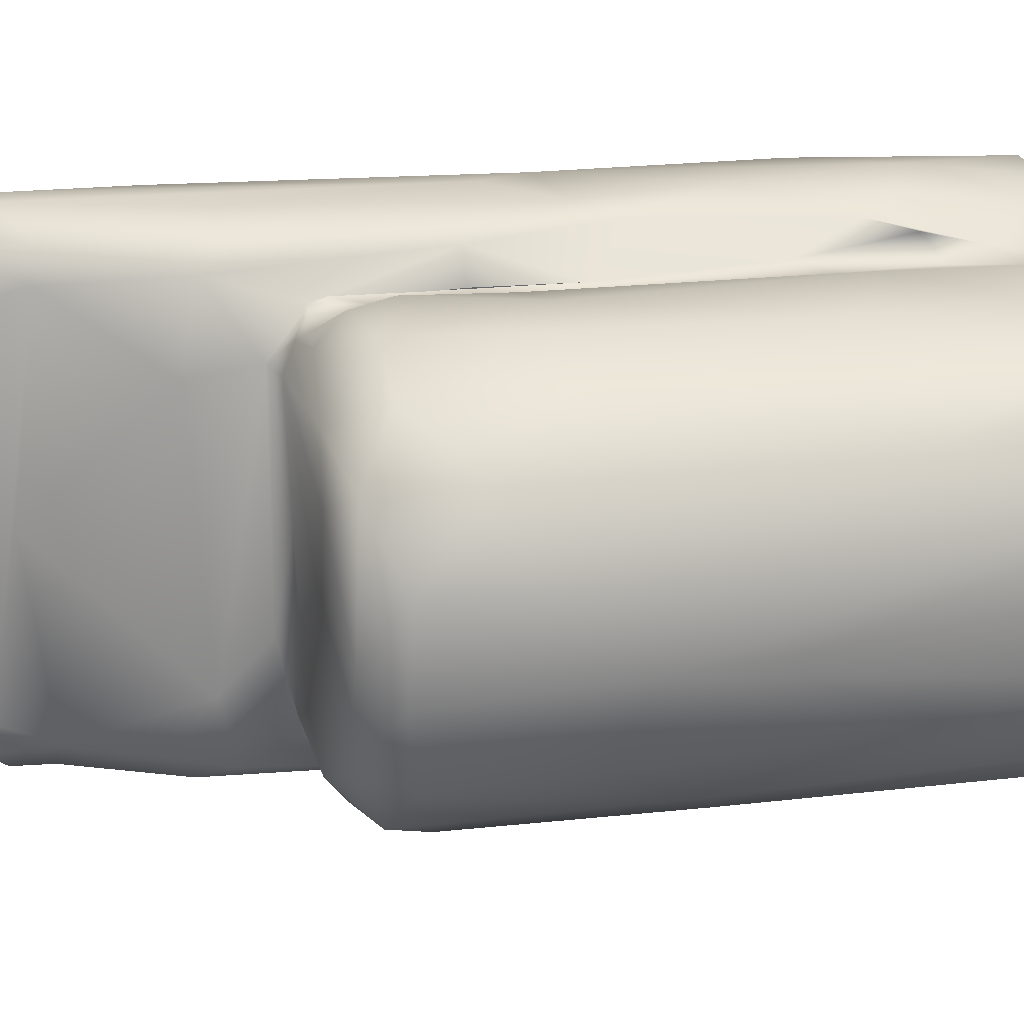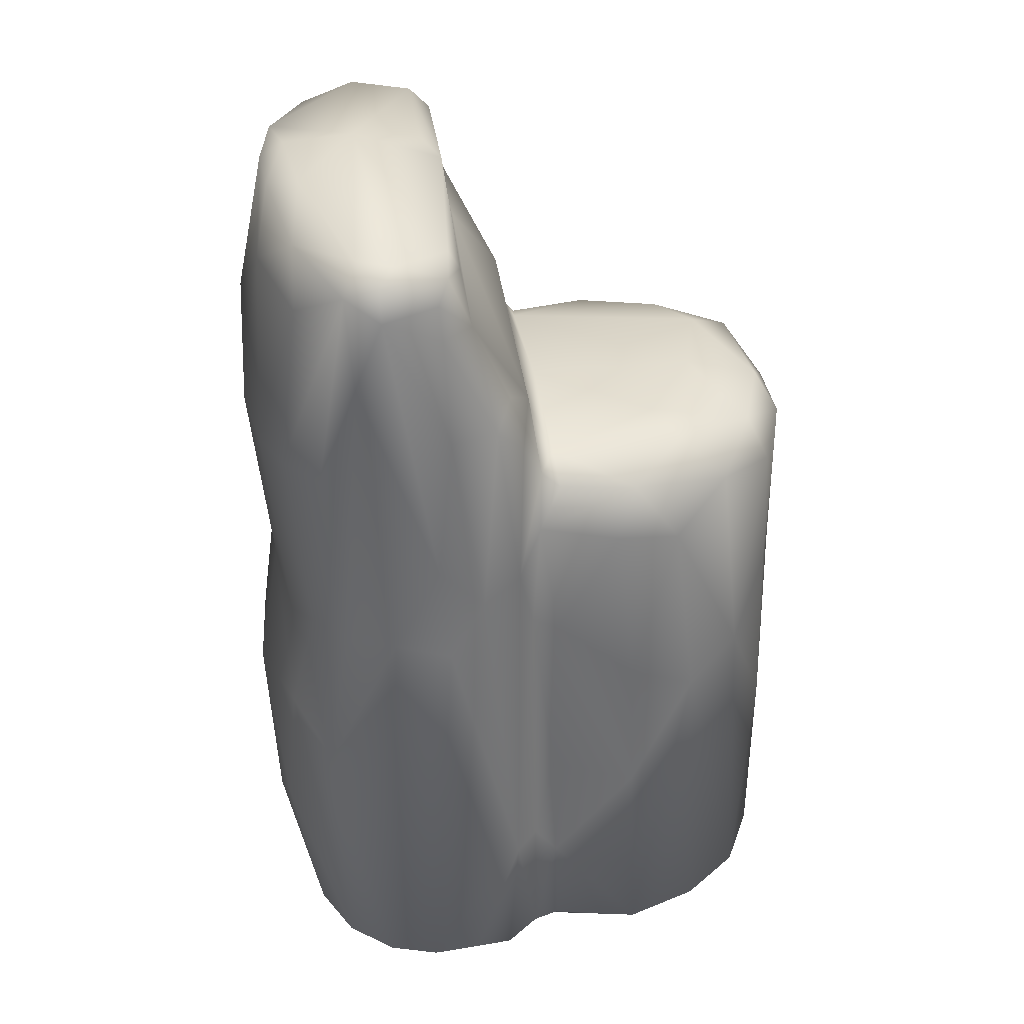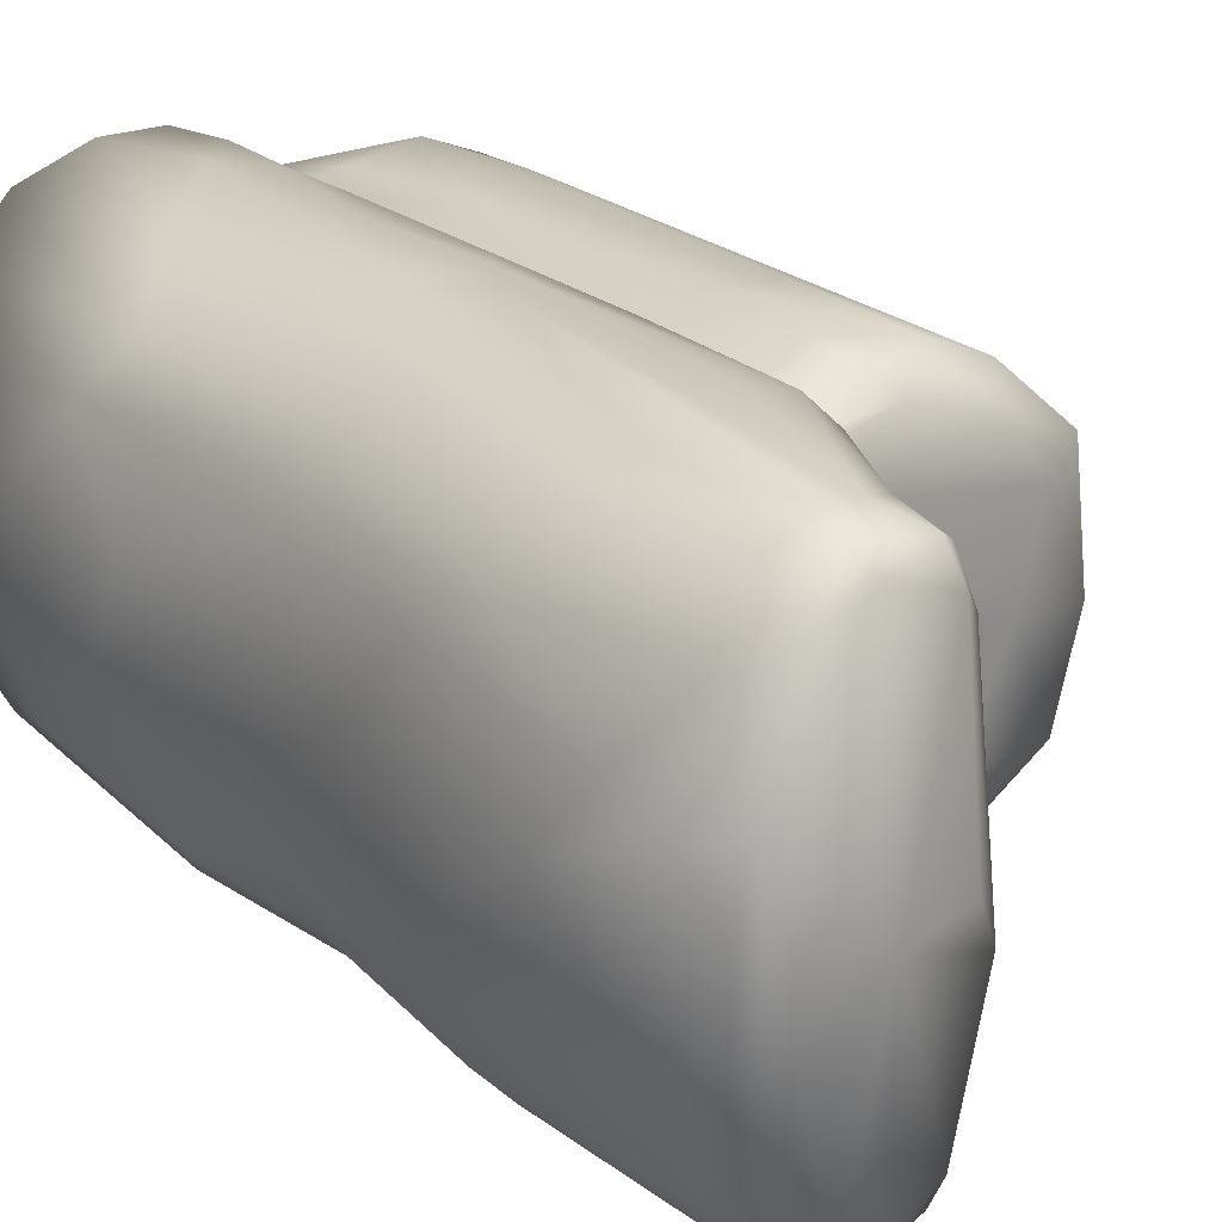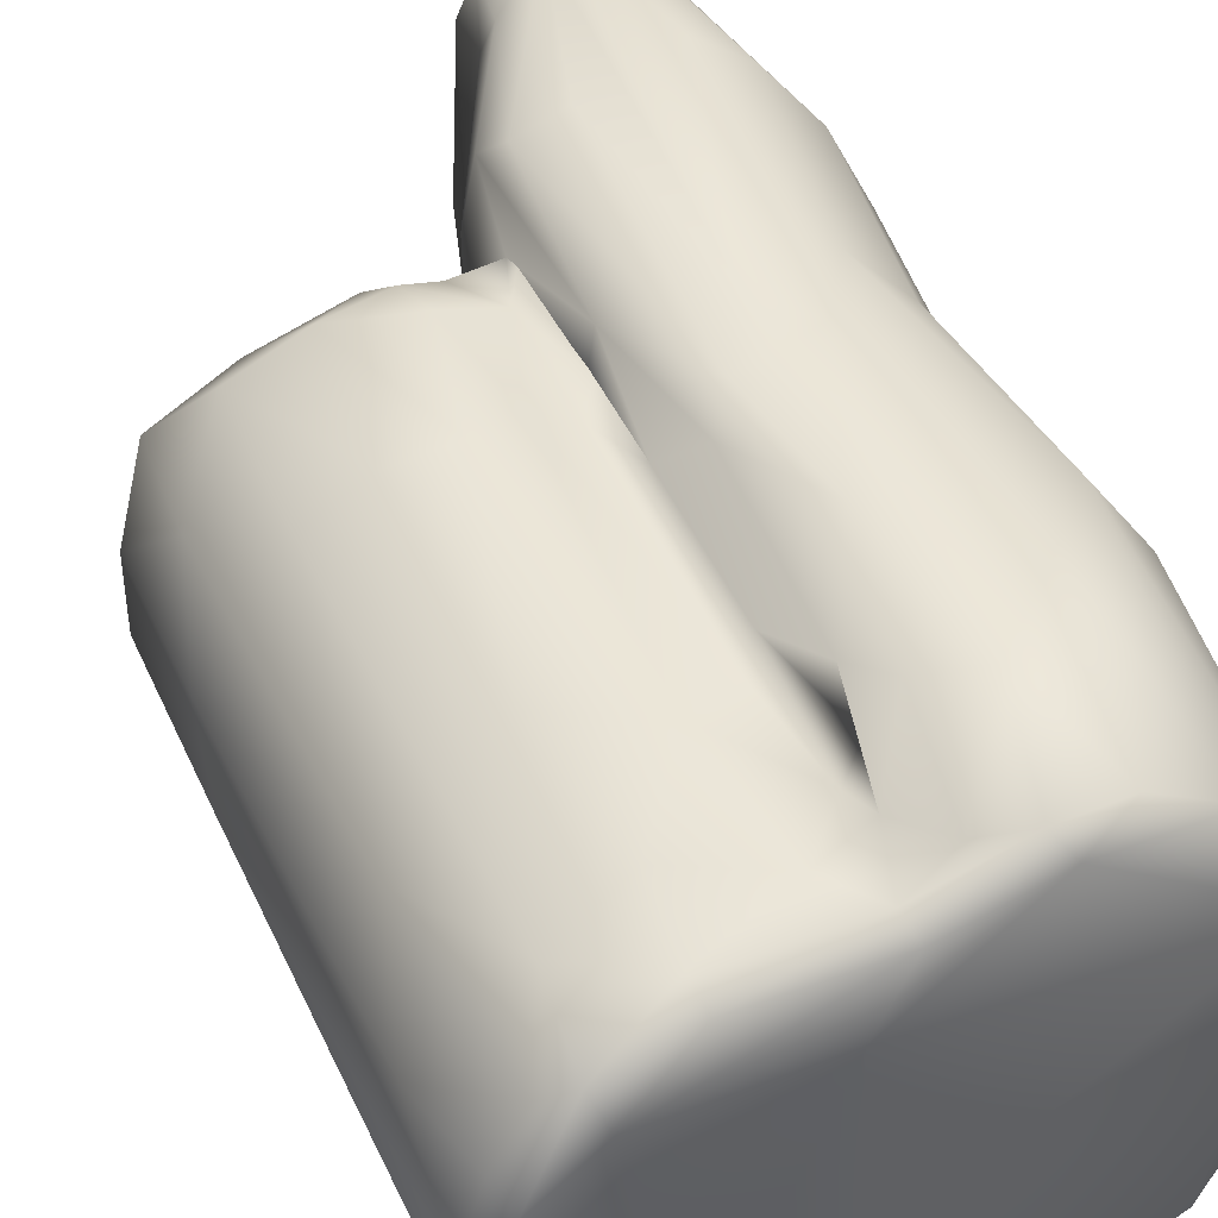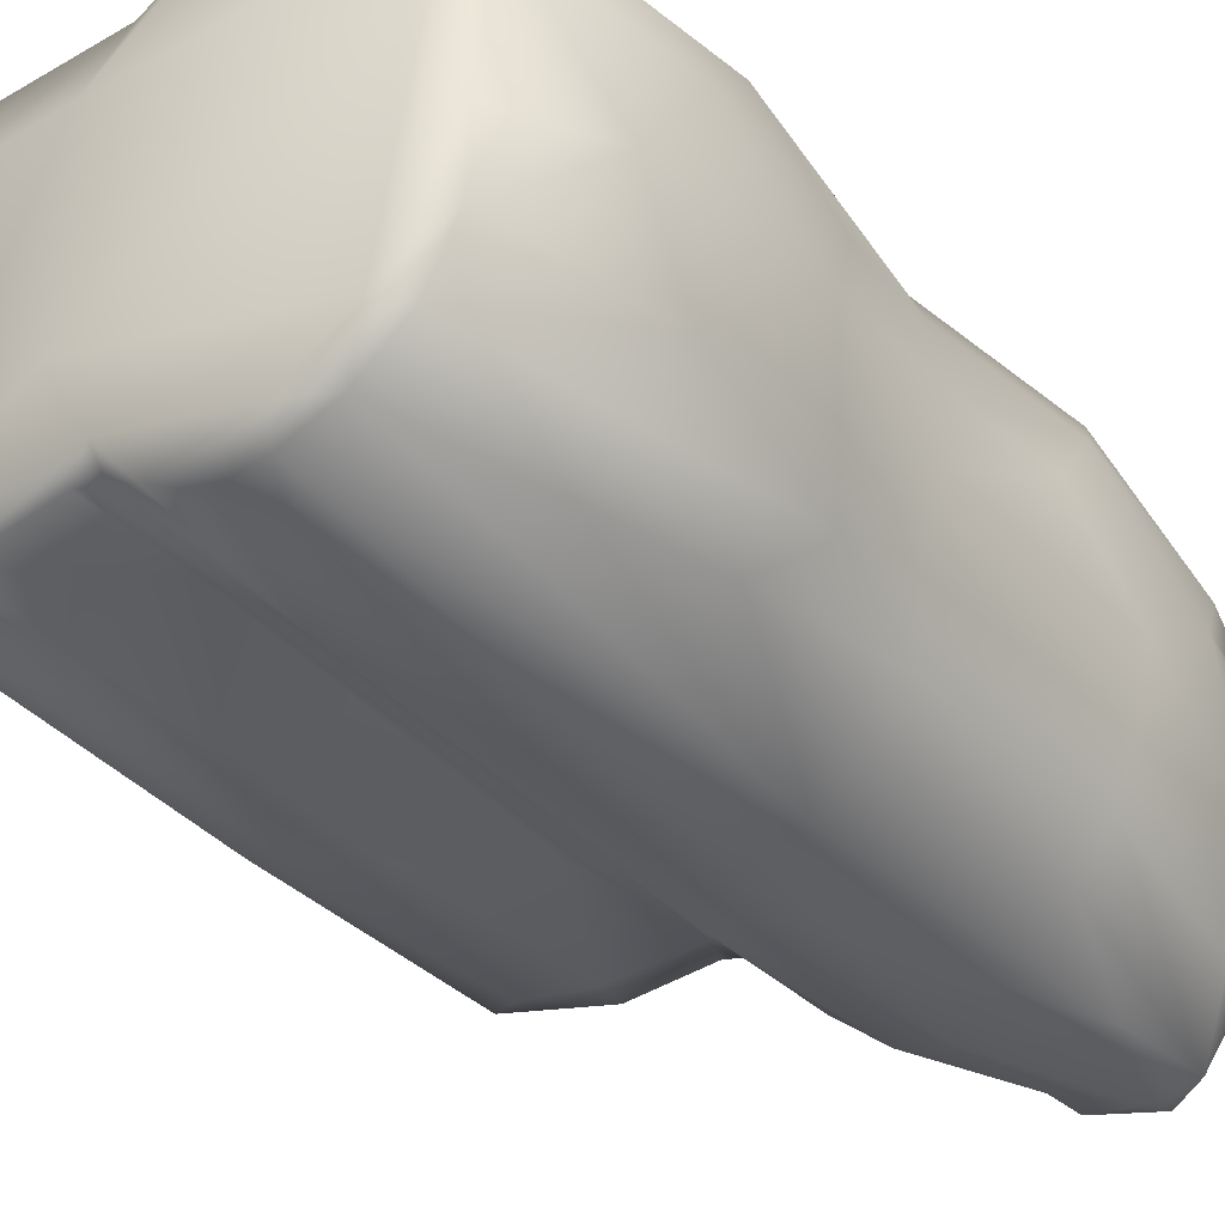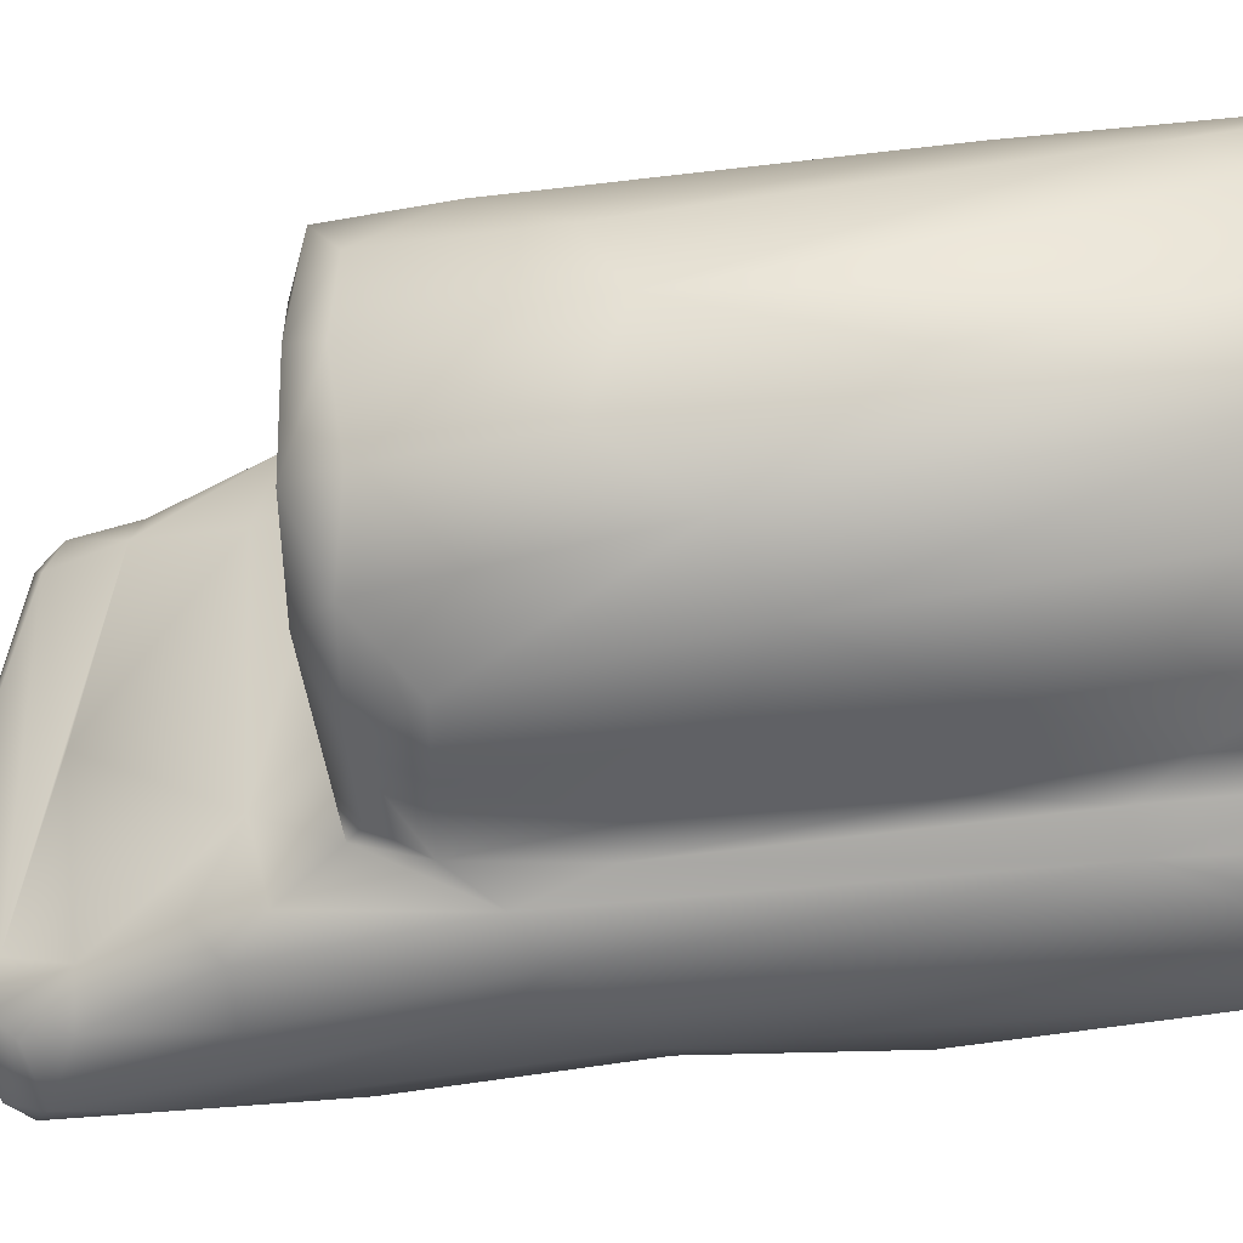
<metadata>
{"format":"obj","ext":"obj","renderer":"f3d","projection":"perspective","resolution":1024,"background":"white","views":[{"elev":20.8,"azim":-102.1,"up":"+Z"},{"elev":35.1,"azim":173.1,"up":"+Y"},{"elev":24.4,"azim":143.0,"up":"+Z"},{"elev":46.0,"azim":-24.0,"up":"+Z"},{"elev":-38.7,"azim":37.0,"up":"+Z"},{"elev":-44.1,"azim":-82.1,"up":"+Z"}]}
</metadata>
<code>
o obstacle_petit3.001
v -6.449 81.32 261.4
v -13.99 127.8 244
v -77.87 56.83 257.9
v 25.89 12.33 292.5
v -183.2 832.7 -122.3
v -258.6 827.3 8.031
v 202 1151 -308.7
v 246 1134 -297.4
v 109.5 1138 284.4
v 129 1147 297.9
v 201 1170 283.7
v -288.2 828.7 127.3
v -242.7 822.1 191
v -273 -38.29 163.8
v 180.1 1167 -281.3
v 24.71 683.5 -294.5
v -7.851 737.9 -261.1
v -11.84 813.5 -236
v 17.95 881 -275.4
v 55.04 924.7 -300.8
v -211 -38.97 -220.8
v 12.3 146.2 273.6
v 95.42 -35.86 284.4
v 169.6 -35.91 -292.7
v 256.8 -37.79 -239.5
v -26.4 814.6 210.2
v -3.177 797.7 240.4
v -1.122 777.4 246.4
v -23.6 827.6 172.6
v 12.43 904.3 272.3
v 4.884 927.7 166
v 2.267 507.1 243.6
v -33.51 255.6 247.7
v -6.157 292.5 257.1
v -26.35 583 237.3
v 33.6 455.9 301.1
v 9.769 636.1 289.3
v 20.6 209.4 290.8
v 51.46 162 306.6
v 93.03 337.4 316
v 118.9 133.4 320
v 154.9 -14.27 312.3
v 219.5 231 306.6
v 76.19 -14.09 310.4
v 238.5 -30.4 275.1
v 304.3 -31.41 205.4
v 316.9 -37.66 128.1
v 349.2 -10.52 95.95
v -71.12 -37.42 159.5
v -23.44 -25.22 235.7
v -192.3 -24.87 241.9
v -291.3 -24.56 213.1
v -349.3 -36.01 98.62
v -67.61 -38.73 -126.8
v -10.3 -33.54 -231.2
v 39.39 -26.45 -294.3
v 90.99 -7.987 -316.9
v 156.7 -13.43 -318.2
v 284.4 -13.18 -250.4
v 324.4 -13.25 -174.1
v 337 -26.98 -88.19
v 359.1 294.6 192.2
v 313.2 333.3 255.5
v 172.6 531.4 317.9
v 122.1 597.3 324.4
v 70.83 509.4 312.5
v 2.064 633 245.4
v 32.77 875 300.7
v 96.19 1057 288.8
v 83.63 1098 -12.76
v 98.73 1192 -31.19
v 110.5 1163 -240.1
v 228.2 1170 -264.8
v 304.1 1156 -188.2
v 201.1 1109 -322.4
v 237.4 1006 -305.9
v 124.1 1069 -302.4
v 128.7 1119 -302.5
v 117.7 924.7 -321
v 33.98 955.6 -263.9
v 82.96 1064 -260.7
v 94.94 1135 -235.3
v 114.1 1145 -280.2
v 0.3285 902.8 -183.8
v -11.97 843.1 182.9
v -33.04 822.2 13.5
v -112.3 775.8 264.4
v -59.67 804.1 228.5
v -26.13 734.1 242.3
v 3.268 621.4 243.6
v -72.28 595.1 259.9
v -100.9 221.3 267.6
v -182.7 114.6 254.4
v -196.3 11.63 256.1
v -31.83 3.07 254.1
v -279.5 89.17 223.3
v -322.8 -4.11 190.1
v -362.2 -9.529 128
v -379.3 -10.07 -79.37
v -346.5 -34.36 -86.62
v -159.8 -20.37 -269.1
v -41.97 -15.62 -251.3
v -4.875 -14.6 -265.1
v 26.26 170.3 -297.4
v 364.7 206 -158.2
v 378.2 119.3 -45.85
v 380.4 211.5 101.8
v 392 360.9 -14.73
v 383.1 397.2 80.82
v 243.2 641.9 285.8
v 301.8 610.3 232.5
v 95.24 878.2 319.4
v 194.4 1103 320.9
v 163.7 1103 319
v 84.35 1066 249.8
v 93.58 1150 227.2
v 119.3 1167 254.9
v 125.4 1201 23.46
v 213.2 1213 12.69
v 306.9 1199 25.42
v 290.4 1194 -84.93
v 332.2 1177 -51.72
v 307.9 1082 -226.2
v 350.9 1096 -103.4
v 289 846 -269.2
v 136.8 718.2 -319.5
v 76.23 656.9 -316.4
v 124.4 580.4 -327.2
v 3.238 589.2 -271.6
v -34.39 563.8 -260.5
v -30.05 306.7 -260.8
v -147 275.5 -272.9
v -142.5 479.7 -270.7
v -235.2 432.6 -246.9
v -38.81 119.9 -248.1
v -335.7 -10.31 -172
v -307.9 471.3 -198.5
v -373.9 294.6 -106.9
v -258.7 -14.93 -234.8
v -388.5 -7.166 26.28
v -380.9 113.2 98.49
v -342.4 240.8 172.1
v -390.8 524.6 -27.01
v -199.5 711.5 -262.8
v -115 722.1 -273.6
v -36.59 793.3 -241.1
v -32.18 823 -196.7
v -12.16 842.5 -115.3
v -134 812.1 235.1
v -195.7 759.3 263.1
v -100.4 724.5 272.8
v -133.1 572.1 268.1
v -206.4 574.3 259.4
v -208.1 290.8 257.7
v -386.4 571.7 69.72
v -357.6 567.6 -137.4
v -348.7 754.6 -146.7
v -273 773 -216.9
v -140.5 788.1 -249.2
v -212.3 823 -183.7
v -319.3 814.9 -132
v -357 811 -6.646
v -385.7 766.4 -41.6
v -385.9 761.4 67.25
v -344.6 802.5 155.1
v -352.4 670.1 157.4
v -282 759.8 224.1
v -286.3 572.2 221.1
v -3.485 175.3 -265.1
v 224 -14.19 -298.8
v 297.2 354 -263.3
v 346.5 418.9 -199.3
v 358.4 572.2 -37.36
v 357.5 588.2 64.42
v 336.7 590.7 161.7
v 366.7 810 161.1
v 339.2 860.7 229.1
v 234.9 937.7 310.1
v 293.9 913.7 277.6
v 248.2 1097 300.8
v 324 1178 124.8
v 339.2 1177 33.14
v 379.2 979.9 43.45
v 366.4 841.1 -147.4
v 336.2 845.6 -217
v 266 578.4 -269.8
v 199.1 592.4 -311.6
v 310.2 579.1 -218.9
v 339.4 542.9 -142.8
v 384.7 850.8 -51.67
v 376.7 732 61.12
v 355.7 1049 134.6
v 312.2 1109 218
v 274.1 1157 250.1
v 207.9 1145 307.8
f 2 3 1
f 19 20 16
f 33 34 32
f 32 35 33
f 36 37 32
f 34 36 32
f 38 36 34
f 25 47 54
f 52 14 51
f 21 49 14
f 49 21 54
f 55 24 25
f 48 47 61
f 43 64 41
f 64 66 40
f 68 69 30
f 15 119 73
f 73 7 15
f 73 74 8
f 8 7 73
f 79 77 75
f 77 79 20
f 19 80 20
f 78 83 7
f 7 75 78
f 83 72 15
f 70 82 81
f 84 31 70
f 84 85 31
f 89 90 28
f 35 32 90
f 91 33 35
f 33 92 2
f 93 3 92
f 95 50 44
f 45 47 46
f 49 23 50
f 52 51 94
f 96 97 52
f 100 21 53
f 21 55 54
f 61 106 48
f 106 107 48
f 63 110 43
f 64 43 110
f 66 65 112
f 9 115 69
f 118 119 71
f 71 119 72
f 119 120 121
f 121 73 119
f 121 122 74
f 74 73 121
f 123 8 74
f 75 76 126
f 126 79 75
f 79 126 127
f 129 131 130
f 98 97 141
f 17 129 130
f 80 19 84
f 85 84 148
f 13 149 29
f 149 88 26
f 149 87 88
f 151 89 87
f 151 91 89
f 152 92 91
f 152 154 92
f 154 96 93
f 166 155 142
f 155 143 141
f 156 137 138
f 158 144 137
f 159 160 147
f 147 146 159
f 148 84 18
f 147 5 86
f 5 6 86
f 6 29 86
f 164 166 165
f 167 165 166
f 166 168 167
f 155 166 164
f 13 12 165
f 162 12 6
f 160 159 158
f 135 169 103
f 18 19 16 17
f 110 178 64
f 65 64 178
f 178 113 65
f 11 181 119
f 120 122 121
f 181 182 120
f 182 124 122
f 124 74 122
f 124 190 184
f 187 126 76
f 129 16 104
f 104 169 129
f 131 129 169
f 169 135 131
f 102 101 135
f 104 128 58
f 192 193 177
f 193 194 180
f 194 195 180
f 195 113 180
f 11 10 195
f 10 11 117
f 195 194 11
f 181 11 194
f 187 186 171
f 117 11 119
f 45 42 23
f 1 4 39
f 1 22 2
f 26 27 85 29
f 85 27 30 31
f 4 44 41 39
f 27 37 30
f 39 40 38
f 39 38 1
f 42 43 41
f 50 51 14 49
f 41 44 42
f 47 48 46
f 47 25 61
f 54 47 49
f 58 24 56 57
f 14 52 53
f 14 53 21
f 55 25 54
f 55 56 24
f 170 25 24 58
f 60 61 25 59
f 25 170 59
f 63 45 46 62
f 40 66 36 38
f 45 63 43
f 43 42 45
f 41 64 40
f 40 39 41
f 116 71 82 115
f 36 66 37
f 37 27 67
f 67 32 37
f 37 66 68
f 68 30 37
f 30 115 31
f 115 70 31
f 115 82 70
f 81 77 20 80
f 72 82 71
f 72 119 15
f 8 75 7
f 75 8 76
f 75 77 78
f 78 77 81 83
f 81 82 83
f 34 2 22 38
f 7 83 15
f 83 82 72
f 70 81 84
f 29 85 86
f 88 27 26
f 27 88 89
f 27 89 28
f 89 35 90
f 35 89 91
f 91 92 33
f 33 2 34
f 53 52 97 98
f 92 3 2
f 93 94 3
f 95 1 3
f 95 44 4
f 4 1 95
f 23 42 44
f 44 50 23
f 23 47 45
f 49 47 23
f 51 50 95
f 51 95 94
f 95 3 94
f 94 96 52
f 100 53 140 99
f 98 140 53
f 106 61 60 105
f 99 136 100
f 55 101 102
f 55 102 103
f 103 56 55
f 56 104 57
f 48 107 62 46
f 106 108 107
f 114 112 65 113
f 107 109 62
f 63 111 110
f 65 66 64
f 112 68 66
f 10 9 69 114
f 112 114 68
f 68 114 69
f 20 79 127 16
f 115 30 69
f 71 116 117
f 117 118 71
f 123 74 124
f 76 8 125
f 130 131 132 133
f 126 128 127
f 16 129 17
f 16 127 104
f 99 140 143 138
f 131 135 132
f 134 136 137
f 132 101 134
f 136 99 138
f 136 134 139
f 140 98 141
f 141 97 142
f 96 142 97
f 96 94 93
f 141 143 140
f 145 17 130 133
f 138 137 136
f 134 133 132
f 133 134 144
f 86 85 148 147
f 146 18 17
f 18 146 147
f 18 84 19
f 80 84 81
f 150 153 152 151
f 29 149 26
f 149 150 87
f 87 89 88
f 151 152 91
f 153 168 96 154
f 152 153 154
f 92 154 93
f 142 96 168 166
f 157 158 137 156
f 142 155 141
f 143 156 138
f 17 145 159 146
f 137 144 134
f 144 145 133
f 145 144 159
f 153 150 167 168
f 147 148 18
f 147 160 5
f 6 12 29
f 160 161 5
f 160 158 161
f 161 163 162
f 163 164 162
f 163 161 157
f 143 155 164 163
f 156 143 163 157
f 13 167 150 149
f 158 157 161
f 158 159 144
f 150 151 87
f 161 162 6 5
f 167 13 165
f 165 12 162
f 165 162 164
f 136 139 21 100
f 13 29 12
f 139 101 21
f 172 105 59 171
f 101 55 21
f 102 135 103
f 103 169 104
f 104 56 103
f 57 104 58
f 105 60 59
f 174 109 108 173
f 105 172 108
f 108 106 105
f 109 107 108
f 175 62 109 174
f 62 175 111 63
f 117 116 9 10
f 175 176 111
f 111 177 110
f 110 179 178
f 178 179 180
f 178 180 113
f 9 116 115
f 123 124 184 185
f 117 119 118
f 119 181 120
f 120 182 122
f 182 183 124
f 8 123 185 125
f 186 187 76 125
f 187 170 58 128
f 187 128 126
f 128 104 127
f 135 101 132
f 101 139 134
f 188 172 171 186
f 170 187 171
f 171 59 170
f 172 189 173 108
f 172 188 189
f 184 190 173 189
f 191 174 173 190
f 174 191 176 175
f 179 177 193 180
f 191 183 176
f 177 111 176
f 176 192 177
f 179 110 177
f 114 113 195 10
f 192 181 193
f 181 192 183 182
f 194 193 181
f 125 185 188 186
f 190 124 183
f 192 176 183
f 183 191 190
f 184 188 185
f 188 184 189
f 1 38 22

</code>
